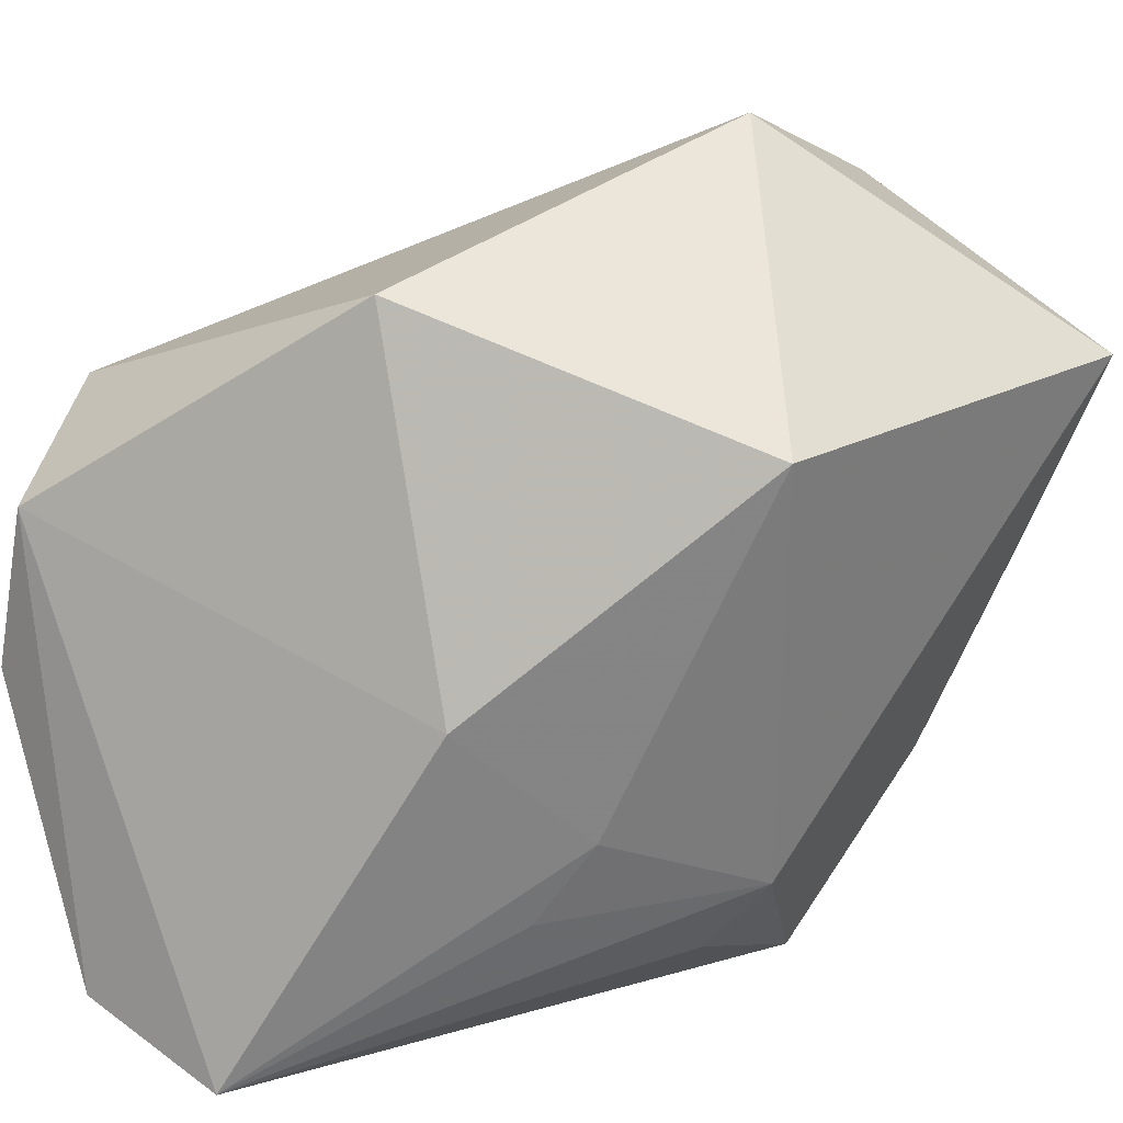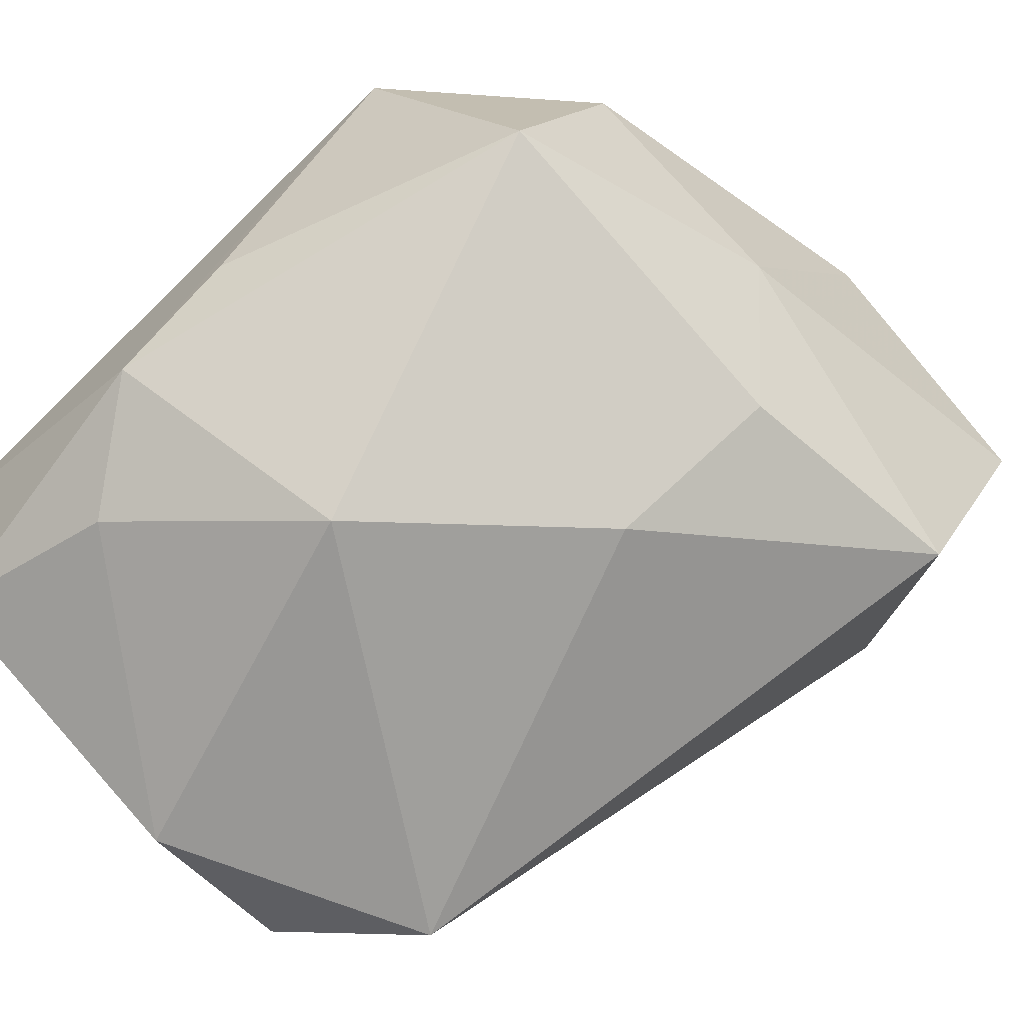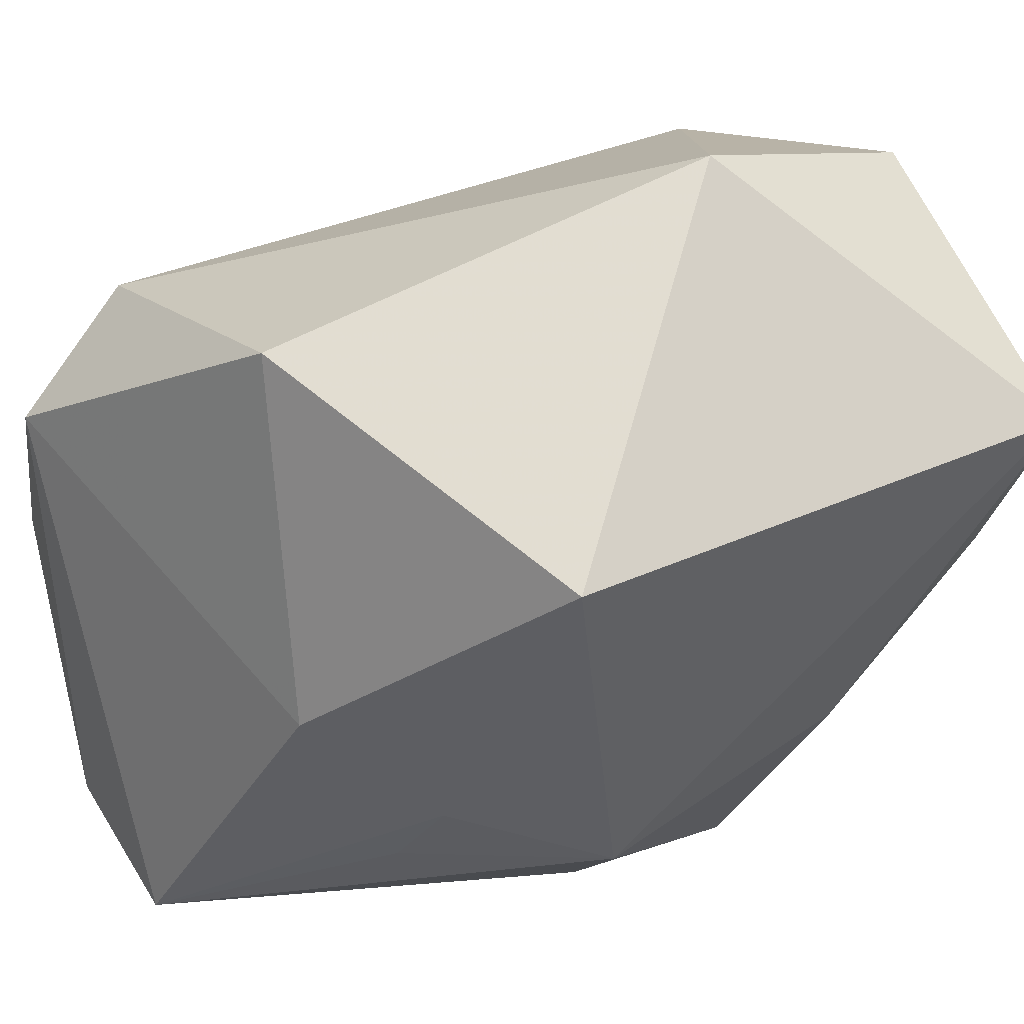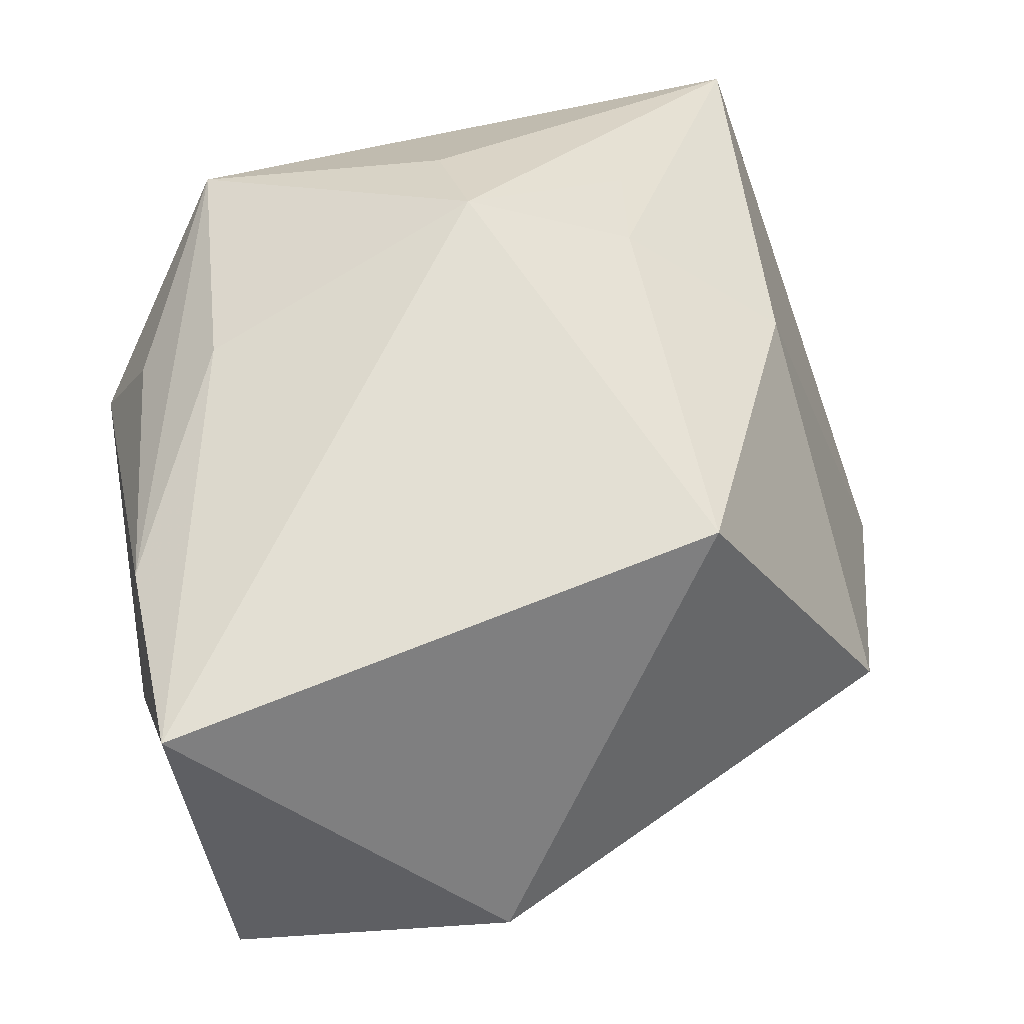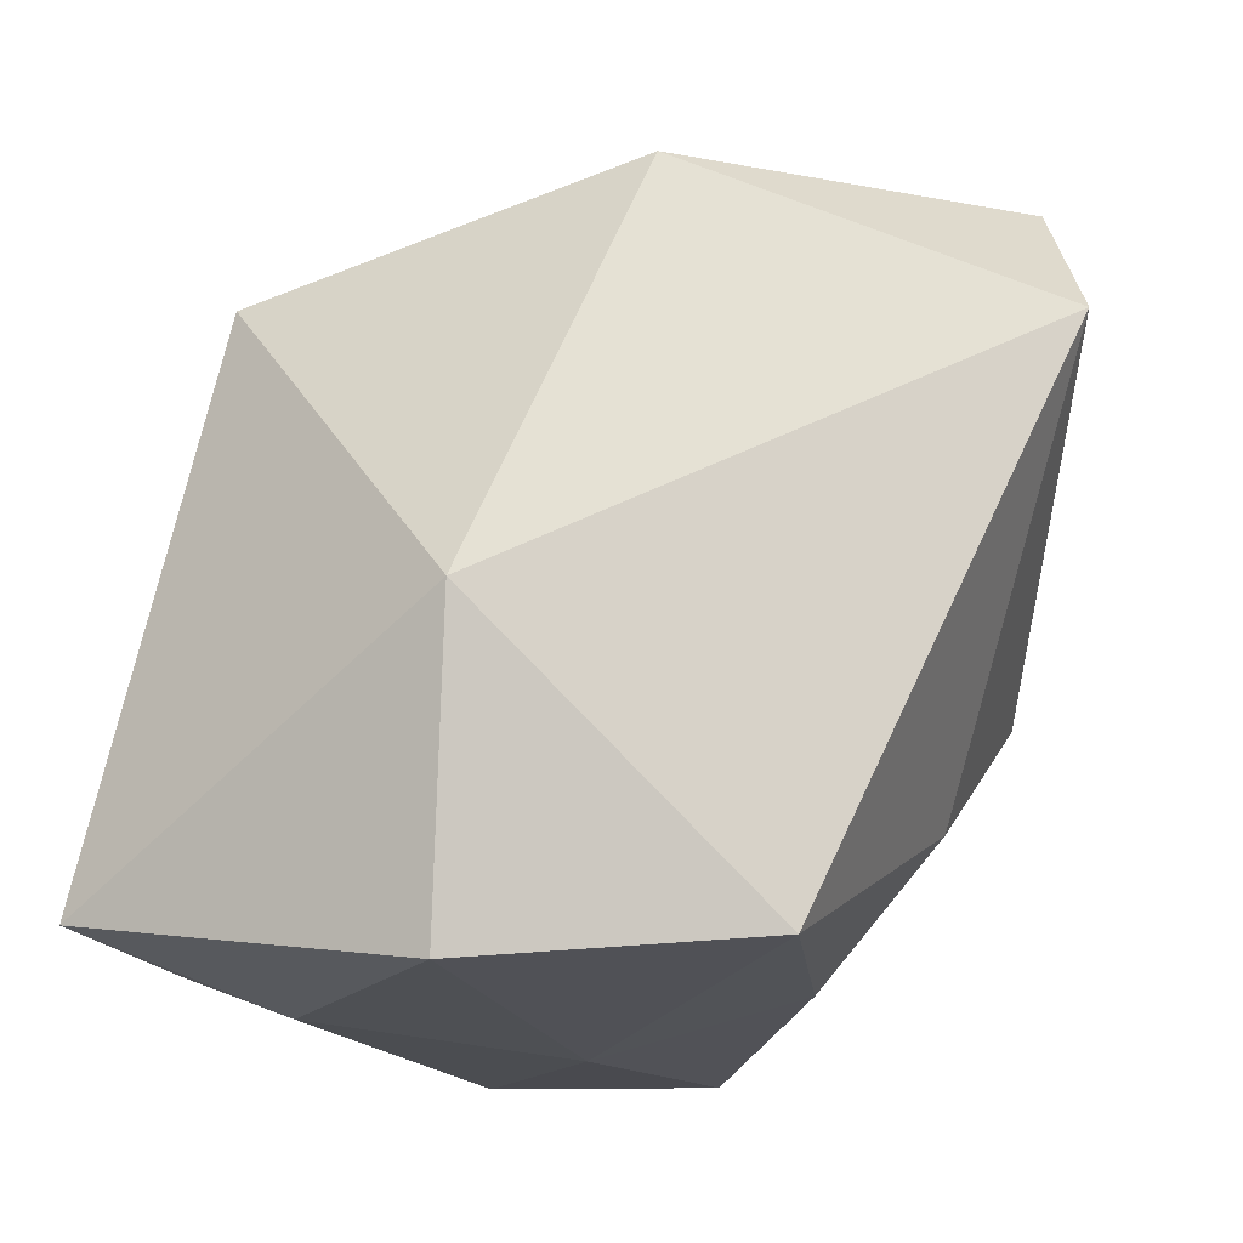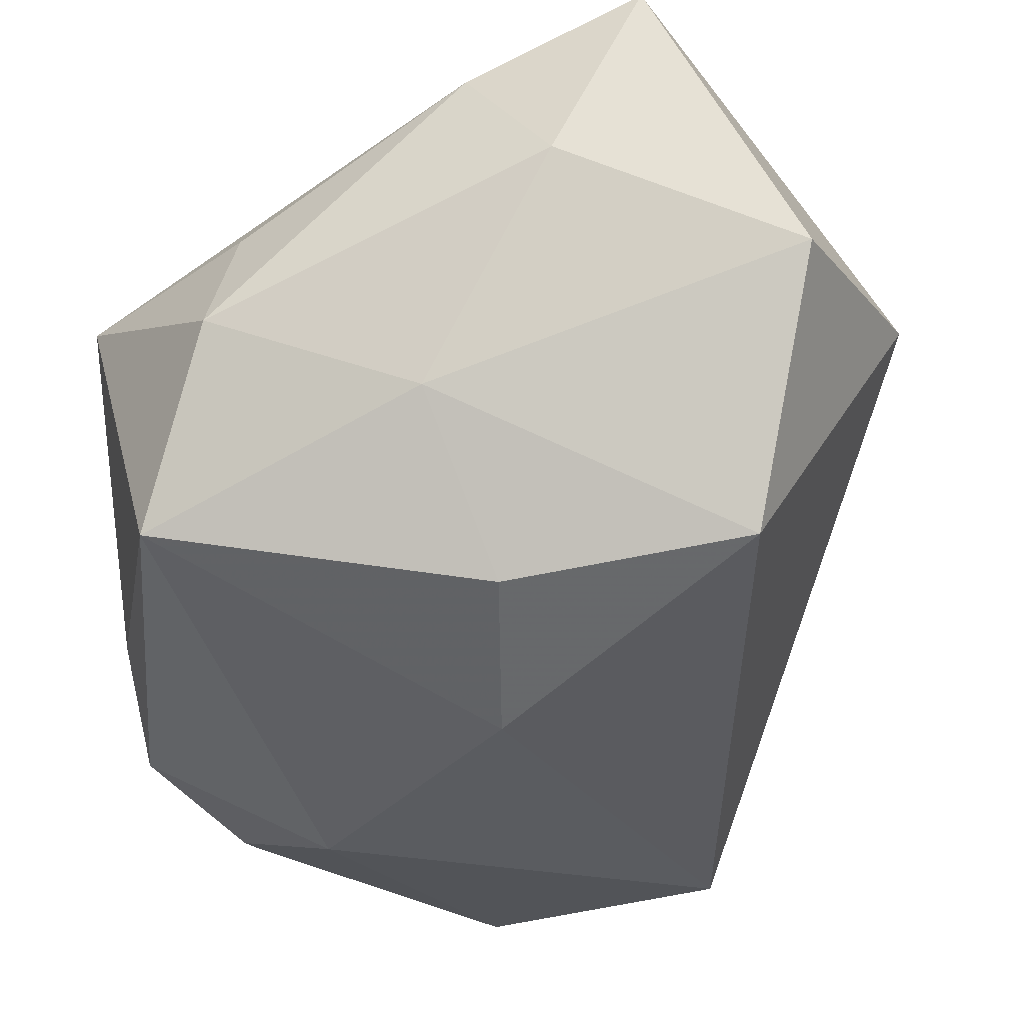
<metadata>
{"format":"obj","ext":"obj","renderer":"f3d","projection":"perspective","resolution":1024,"background":"white","views":[{"elev":16.0,"azim":-51.0,"up":"+Y"},{"elev":-70.9,"azim":42.7,"up":"+Z"},{"elev":35.8,"azim":-30.4,"up":"+Y"},{"elev":74.6,"azim":159.1,"up":"+Z"},{"elev":67.2,"azim":101.6,"up":"+Y"},{"elev":-26.3,"azim":97.4,"up":"+Z"}]}
</metadata>
<code>
v 0.01551 -0.009996 0.002379
v -0.002207 -0.01313 0.009359
v 0.018 0.01556 0.002742
v -0.01251 0.009105 -0.01438
v 0.01343 -0.009138 0.007496
v -0.01043 -0.01346 -0.01178
v -0.01832 -0.01714 -0.002346
v 0.01295 -0.01283 -0.006264
v -0.005718 -0.01714 -0.009315
v -0.002278 -0.007563 -0.01507
v -0.002298 -0.009485 0.01272
v 0.0181 0.005098 0.008084
v 0.00677 0.01926 0.004585
v 0.01751 0.008961 0.01593
v 0.0102 -0.007457 0.01143
v -0.01808 -0.002054 -0.01418
v -0.0005596 -0.01713 -0.005419
v 0.01287 0.002221 -0.009254
v -0.0187 -0.01475 -0.009237
v 0.01646 0.001227 0.01285
v 0.005754 0.001407 -0.01282
v -0.01835 0.005007 -0.01229
v -0.01 -0.01029 0.006807
v -0.006265 0.00882 0.01593
v 0.007741 -0.01714 0.006659
v -0.008861 -0.006709 0.00913
v -0.01271 0.01424 0.001673
v 0.01406 0.01285 -0.008323
v -0.0141 -0.001479 0.006172
v 0.01609 -0.0005205 -0.001688
f 11 14 24
f 24 14 13
f 13 14 3
f 3 28 13
f 25 7 9
f 10 8 9
f 25 8 1
f 1 5 25
f 26 11 24
f 2 7 25
f 25 11 2
f 2 11 7
f 15 11 25
f 14 11 15
f 29 22 7
f 29 26 24
f 7 26 29
f 24 13 27
f 27 29 24
f 22 29 27
f 22 27 4
f 4 13 28
f 4 27 13
f 17 8 25
f 25 9 17
f 17 9 8
f 7 22 19
f 19 9 7
f 30 1 8
f 30 28 3
f 8 18 30
f 30 18 28
f 3 14 12
f 12 30 3
f 1 30 12
f 5 1 20
f 14 15 20
f 20 12 14
f 1 12 20
f 25 5 20
f 20 15 25
f 7 11 23
f 23 26 7
f 11 26 23
f 21 8 10
f 21 18 8
f 28 18 21
f 10 4 21
f 21 4 28
f 16 19 22
f 16 4 10
f 22 4 16
f 10 9 6
f 9 19 6
f 6 16 10
f 19 16 6

</code>
